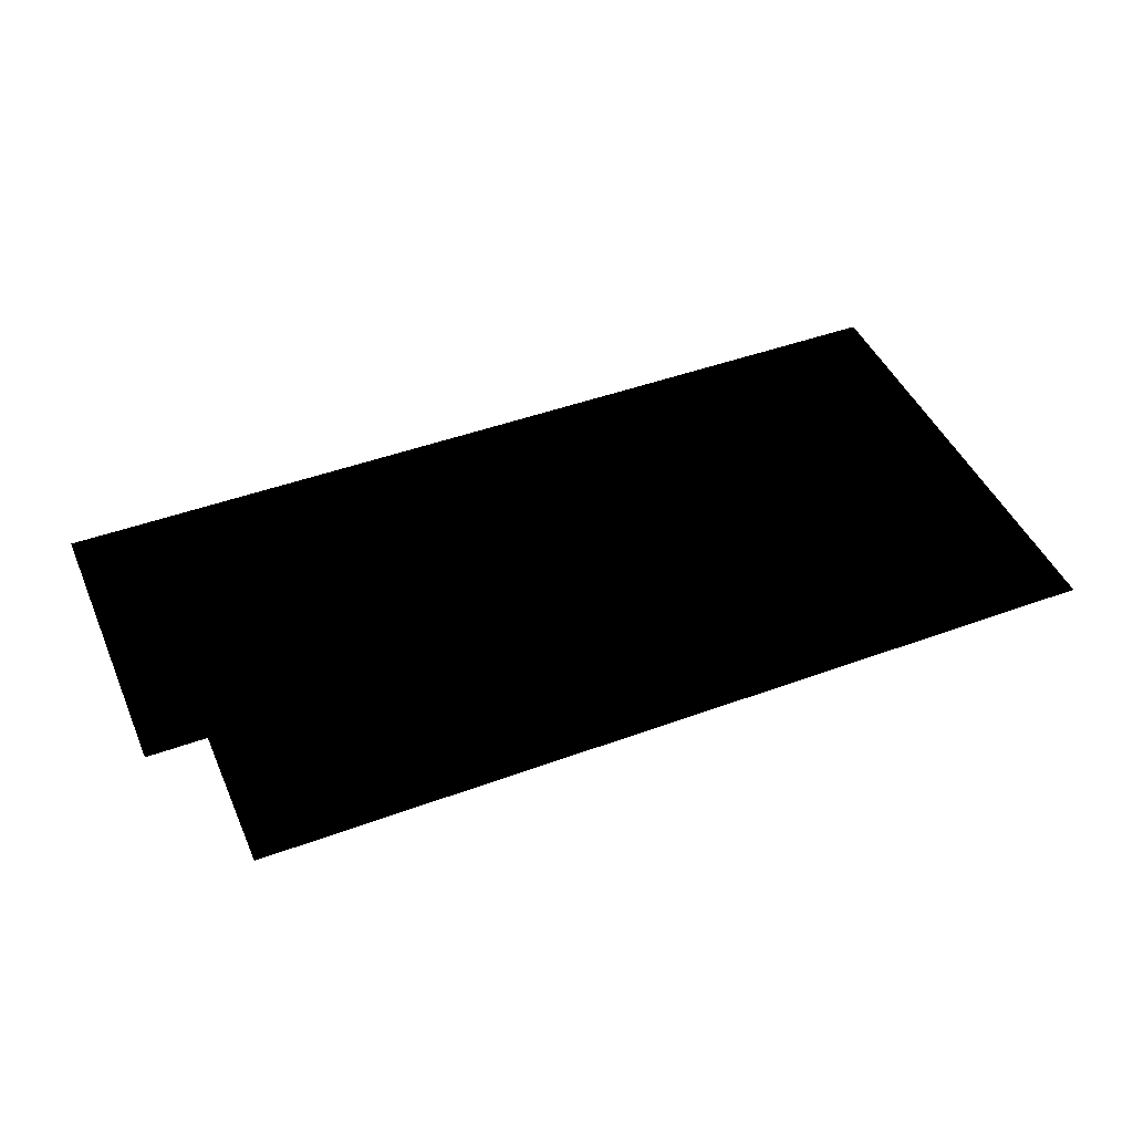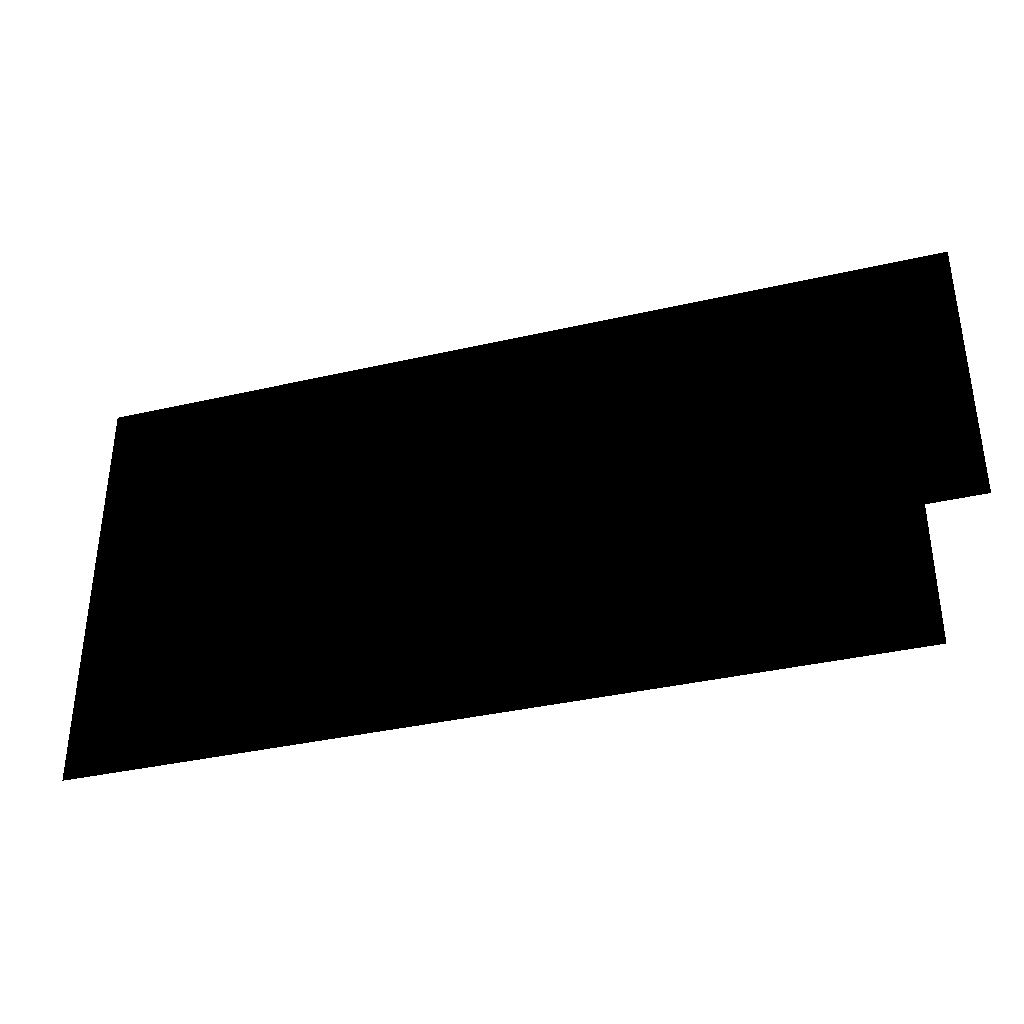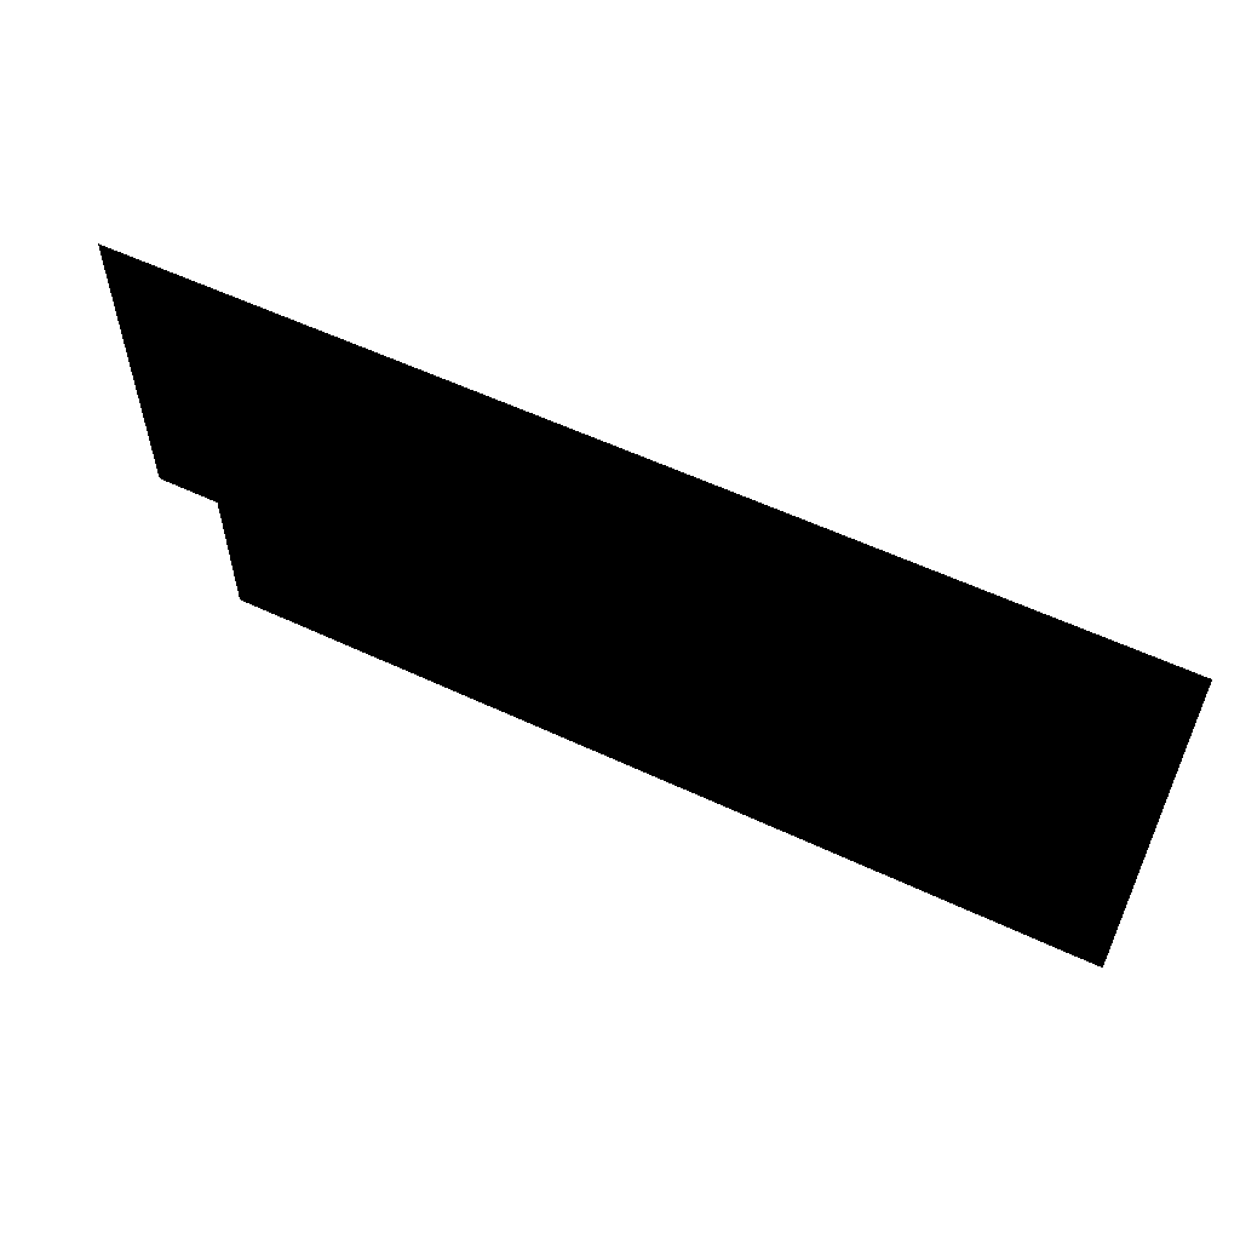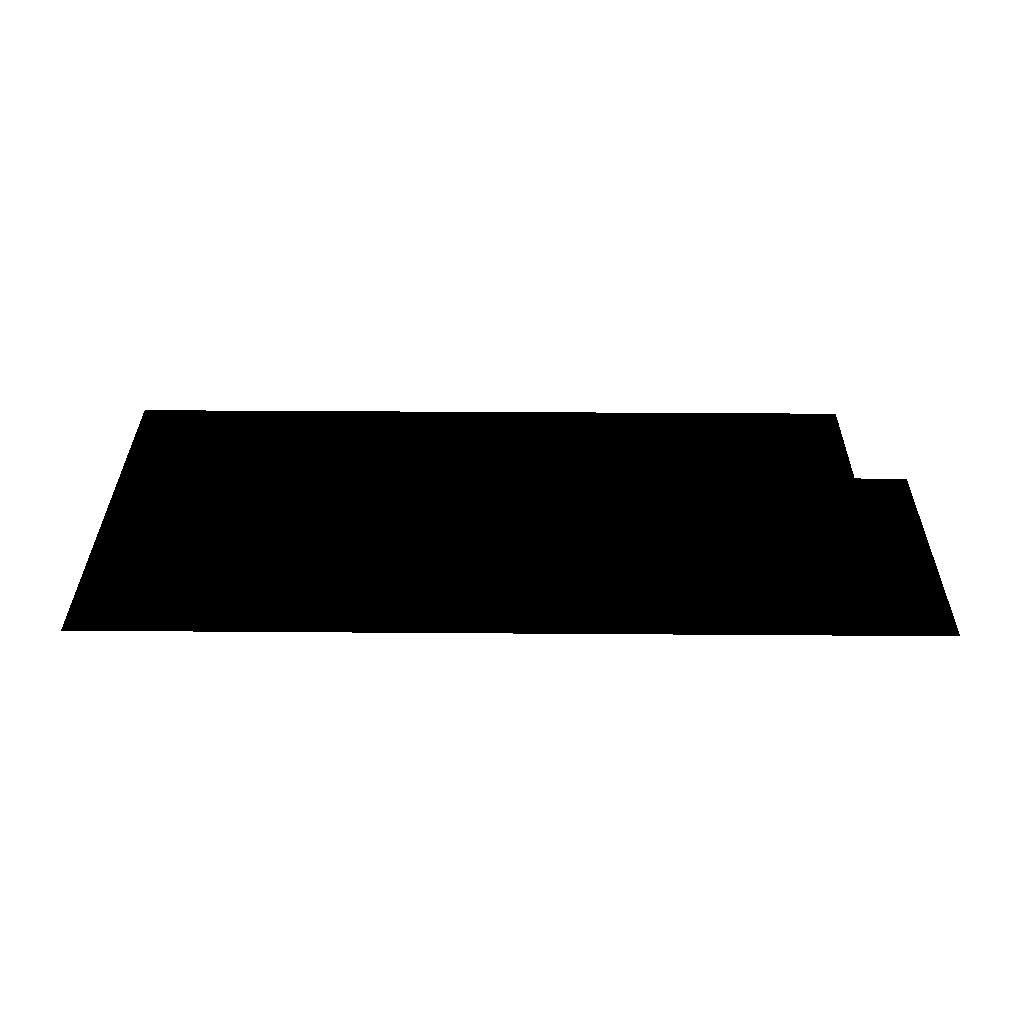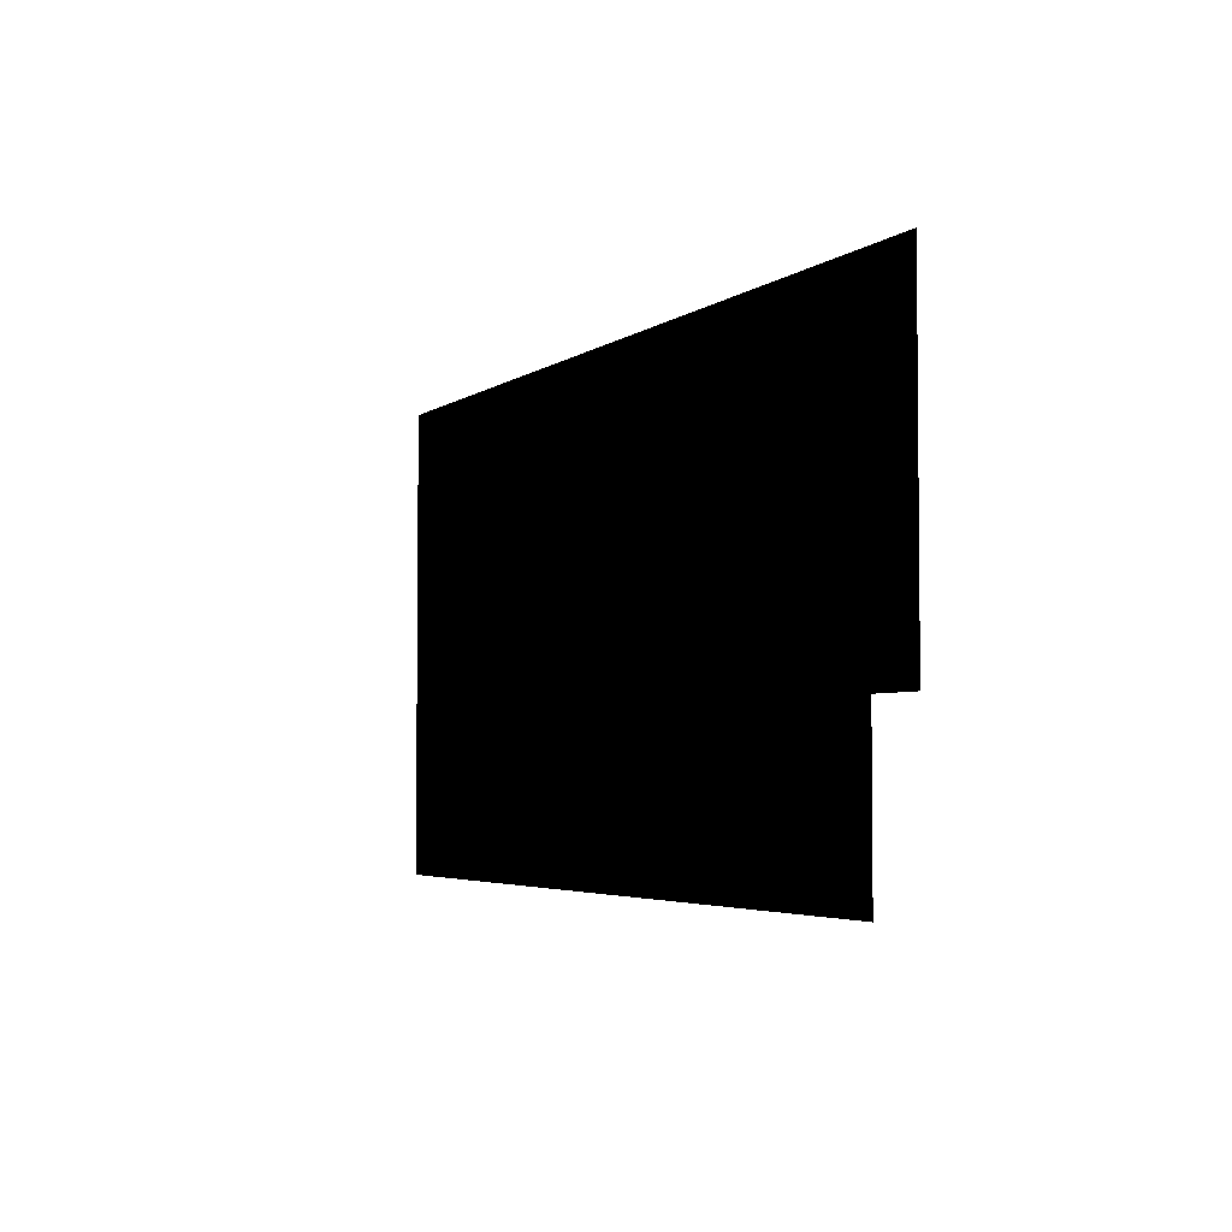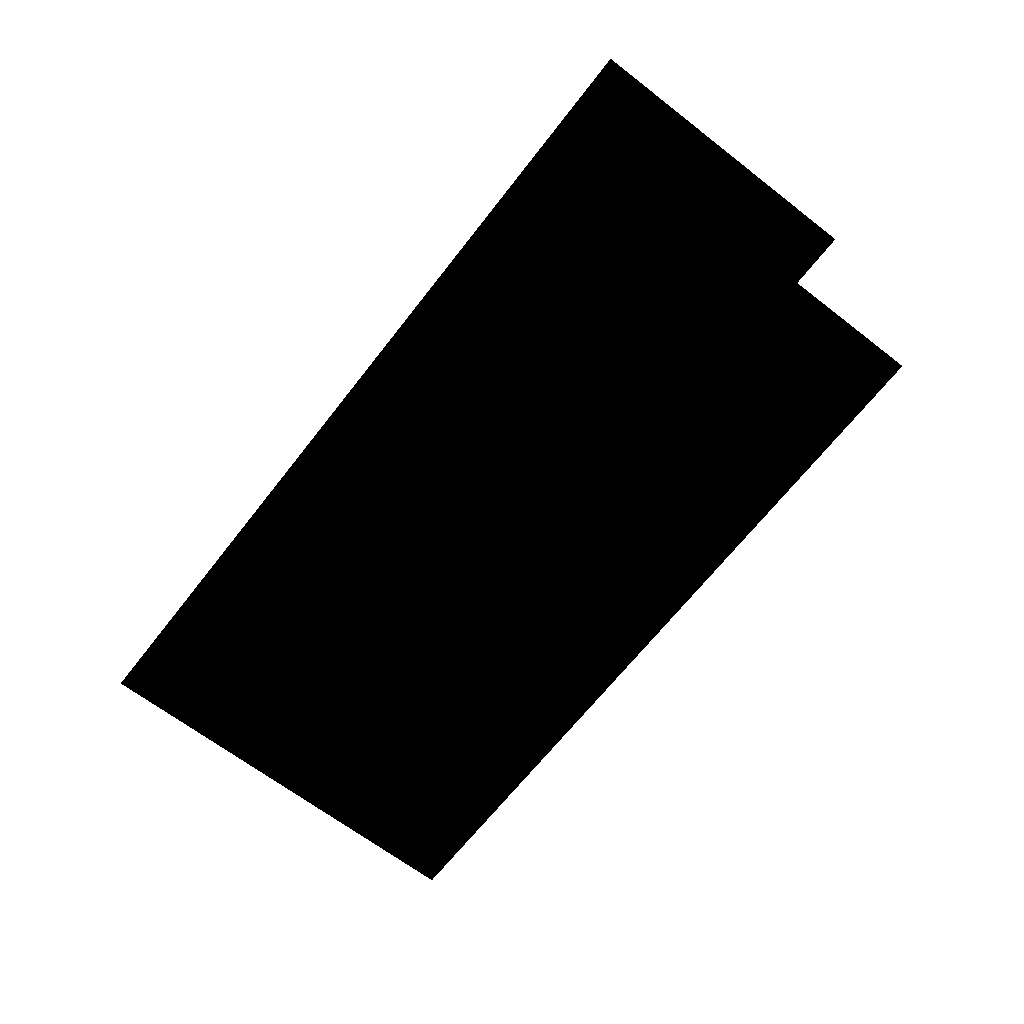
<metadata>
{"format":"obj","ext":"obj","renderer":"f3d","projection":"perspective","resolution":1024,"background":"white","views":[{"elev":45.6,"azim":-22.9,"up":"+Z"},{"elev":-36.7,"azim":-163.3,"up":"+Y"},{"elev":56.2,"azim":26.3,"up":"+Y"},{"elev":32.7,"azim":-179.4,"up":"+Z"},{"elev":-3.8,"azim":-115.6,"up":"+Y"},{"elev":-65.9,"azim":-127.8,"up":"+Z"}]}
</metadata>
<code>
g DungeonWall_LeftDoorCut
v 10 8.333 -0.0001526
v 10 10 -0.0001526
v 8.333 10 -0.0001526
v 8.333 8.333 -0.0001526
v 10 6.667 -0.0001526
v 6.667 10 -0.0001526
v 8.333 6.667 -0.0001526
v 10 5 -0.0001526
v 6.667 8.333 -0.0001526
v 5 10 -0.0001526
v 8.333 5 -0.0001526
v 10 3.333 -0.0001526
v 5 8.333 -0.0001526
v 3.333 10 -0.0001526
v 6.667 6.667 -0.0001526
v 8.333 3.333 -0.0001526
v 10 1.667 -0.0001526
v 3.333 8.333 -0.0001526
v 1.667 10 0.0001526
v 5 6.667 -0.0001526
v 6.667 5 -0.0001526
v 8.333 1.667 -0.0001526
v 10 0.0001526 -0.0001526
v 8.333 0.0001526 -0.0001526
v 1.667 8.333 0.0001526
v -0.0001526 10 0.0001526
v 6.667 3.333 -0.0001526
v 6.667 1.667 -0.0001526
v 6.667 0.0001526 -0.0001526
v 3.333 6.667 -0.0001526
v 5 5 -0.0001526
v -0.0001526 8.333 0.0001526
v -1.667 10 0.0001526
v 5 1.667 -0.0001526
v 5 0.0001526 -0.0001526
v 5 3.333 -0.0001526
v 1.667 6.667 0.0001526
v 3.333 5 -0.0001526
v -1.667 8.333 0.0001526
v -3.333 10 0.0001526
v 3.333 1.667 -0.0001526
v 3.333 0.0001526 -0.0001526
v 3.333 3.333 -0.0001526
v -0.0001526 6.667 0.0001526
v 1.667 5 0.0001526
v -3.333 8.333 0.0001526
v -5 10 0.0001526
v 1.667 1.667 -0.0001526
v 1.667 0.0001526 -0.0001526
v 1.667 3.333 -0.0001526
v -1.667 6.667 0.0001526
v -0.0001526 5 0.0001526
v -5 8.333 0.0001526
v -6.667 10 0.0001526
v -0.0001526 1.667 0.0001526
v -0.0001526 0.0001526 0.0001526
v -0.0001526 3.333 0.0001526
v -3.333 6.667 0.0001526
v -1.667 5 0.0001526
v -6.667 8.333 0.0001526
v -8.683 10 0.0001526
v -1.667 1.667 0.0001526
v -1.667 0.0001526 0.0001526
v -1.667 3.333 0.0001526
v -5 6.667 0.0001526
v -3.333 5 0.0001526
v -8.683 8.333 0.0001526
v -10 10 0.0001526
v -10 8.333 0.0001526
v -3.333 1.667 0.0001526
v -3.333 0.0001526 0.0001526
v -3.333 3.333 0.0001526
v -6.667 6.667 0.0001526
v -8.683 6.667 0.0001526
v -10 6.667 0.0001526
v -5 5 0.0001526
v -5 1.667 0.0001526
v -5 0.0001526 0.0001526
v -5 3.333 0.0001526
v -6.667 5 0.0001526
v -8.683 5 0.0001526
v -10 5 0.0001526
v -6.667 3.333 0.0001526
v -6.667 1.667 0.0001526
v -6.667 0.0001526 0.0001526
v -8.683 3.333 0.0001526
v -10 3.333 0.0001526
v -8.683 1.667 0.0001526
v -8.683 0.0001526 0.0001526
g DungeonWall_LeftDoorCut_0
f 3 2 1
f 4 3 1
f 4 1 5
f 6 3 4
f 7 4 5
f 7 5 8
f 9 6 4
f 9 4 7
f 10 6 9
f 11 7 8
f 11 8 12
f 13 10 9
f 14 10 13
f 15 9 7
f 15 7 11
f 13 9 15
f 16 11 12
f 16 12 17
f 18 14 13
f 19 14 18
f 20 13 15
f 18 13 20
f 21 15 11
f 21 11 16
f 20 15 21
f 22 16 17
f 22 17 23
f 24 22 23
f 25 19 18
f 26 19 25
f 27 21 16
f 27 16 22
f 28 22 24
f 28 27 22
f 29 28 24
f 30 18 20
f 25 18 30
f 31 20 21
f 31 21 27
f 30 20 31
f 32 26 25
f 33 26 32
f 34 28 29
f 35 34 29
f 36 27 28
f 36 31 27
f 34 36 28
f 37 25 30
f 32 25 37
f 38 30 31
f 38 31 36
f 37 30 38
f 39 33 32
f 40 33 39
f 41 34 35
f 42 41 35
f 43 36 34
f 43 38 36
f 41 43 34
f 44 32 37
f 39 32 44
f 45 37 38
f 45 38 43
f 44 37 45
f 46 40 39
f 47 40 46
f 48 41 42
f 49 48 42
f 50 43 41
f 50 45 43
f 48 50 41
f 51 39 44
f 46 39 51
f 52 44 45
f 52 45 50
f 51 44 52
f 53 47 46
f 54 47 53
f 55 48 49
f 56 55 49
f 57 50 48
f 57 52 50
f 55 57 48
f 58 46 51
f 53 46 58
f 59 51 52
f 59 52 57
f 58 51 59
f 60 54 53
f 61 54 60
f 62 55 56
f 63 62 56
f 64 57 55
f 64 59 57
f 62 64 55
f 65 53 58
f 60 53 65
f 66 58 59
f 66 59 64
f 65 58 66
f 67 61 60
f 68 61 67
f 69 68 67
f 70 62 63
f 71 70 63
f 72 64 62
f 72 66 64
f 70 72 62
f 73 60 65
f 67 60 73
f 69 67 74
f 74 67 73
f 75 69 74
f 76 65 66
f 76 66 72
f 73 65 76
f 77 70 71
f 78 77 71
f 79 72 70
f 79 76 72
f 77 79 70
f 80 73 76
f 74 73 80
f 80 76 79
f 75 74 81
f 81 74 80
f 82 75 81
f 83 80 79
f 83 79 77
f 81 80 83
f 84 77 78
f 84 83 77
f 85 84 78
f 82 81 86
f 86 81 83
f 86 83 84
f 87 82 86
f 88 86 84
f 88 84 85
f 89 88 85

</code>
